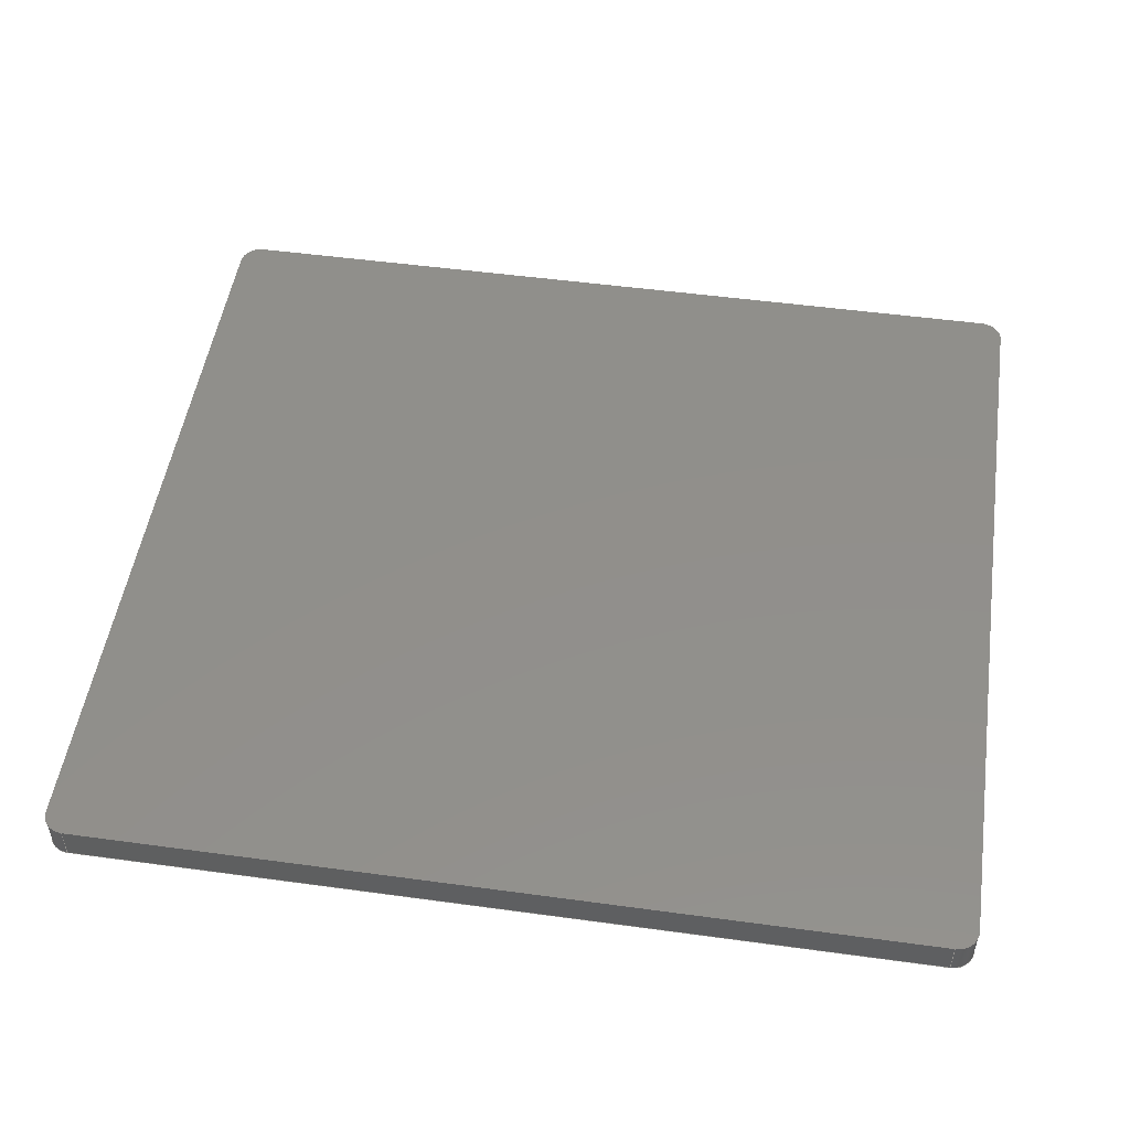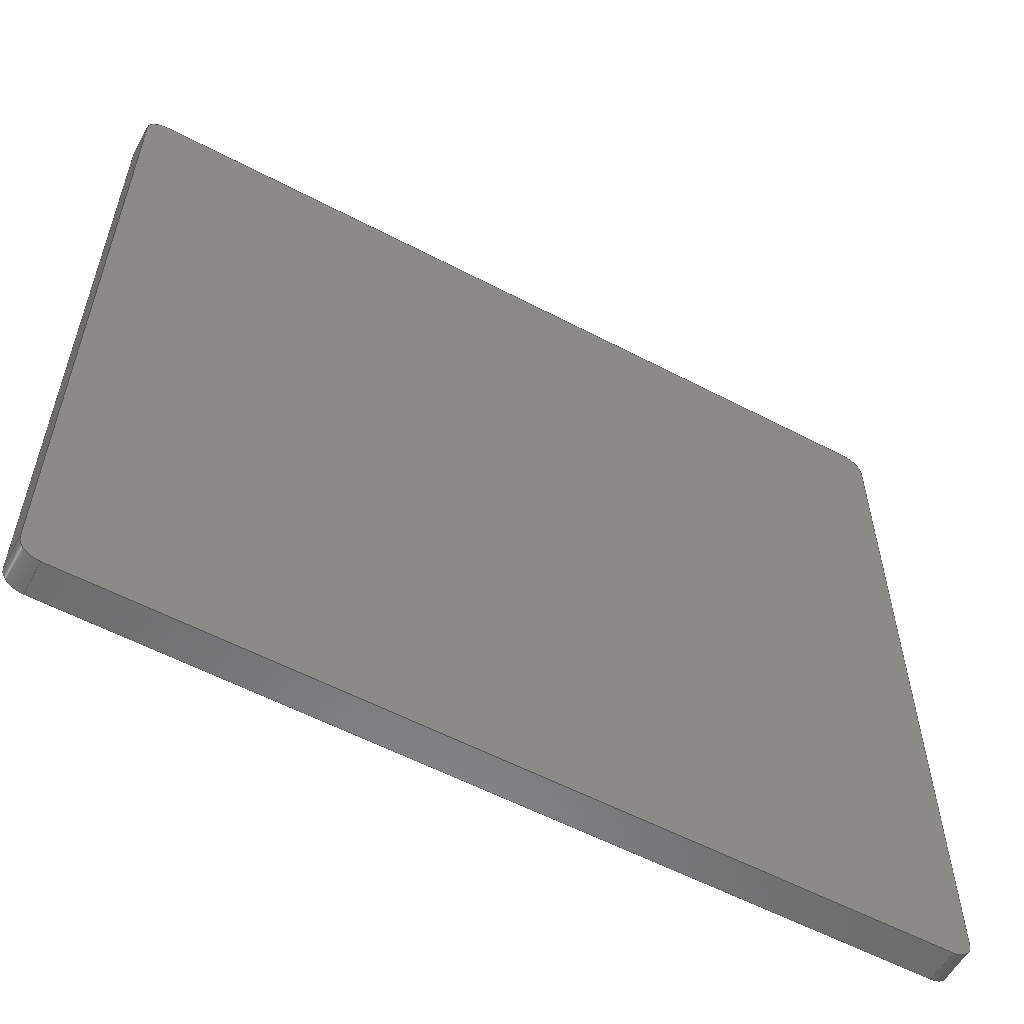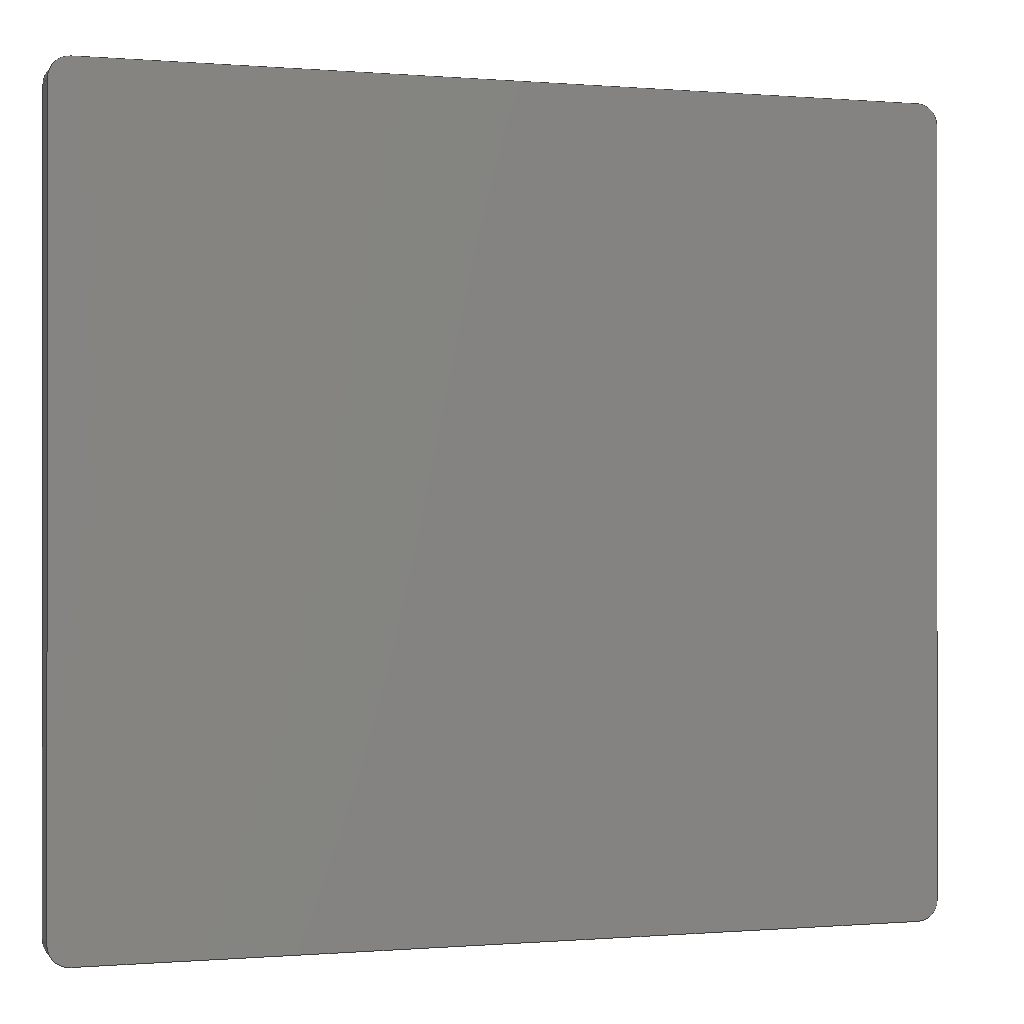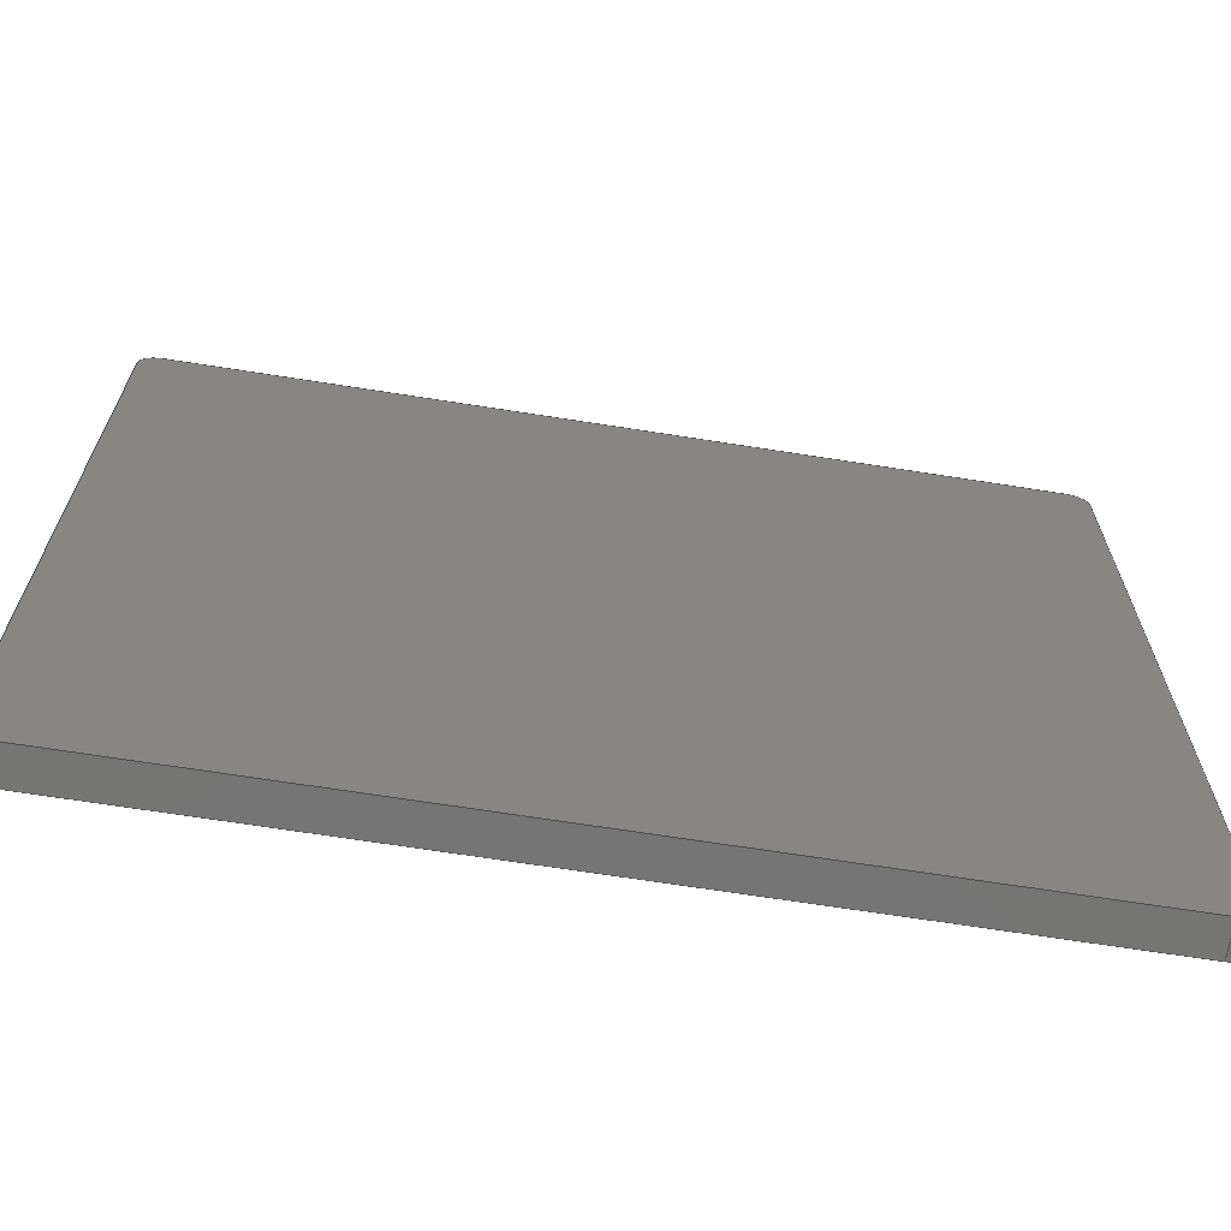
<metadata>
{"format":"step","ext":"stp","renderer":"f3d","projection":"perspective","resolution":1024,"background":"white","views":[{"elev":50.5,"azim":8.5,"up":"+Z"},{"elev":-57.4,"azim":151.4,"up":"+Y"},{"elev":-0.2,"azim":162.6,"up":"+Y"},{"elev":-67.3,"azim":171.0,"up":"+Y"}]}
</metadata>
<code>
ISO-10303-21;
DATA;
#1=(NAMED_UNIT(*)PLANE_ANGLE_UNIT()SI_UNIT($,.RADIAN.));
#2=DIMENSIONAL_EXPONENTS(0,0,0,0,0,0,0);
#3=PLANE_ANGLE_MEASURE_WITH_UNIT(PLANE_ANGLE_MEASURE(0.01745),#1);
#4=(CONVERSION_BASED_UNIT('DEGREE',#3)NAMED_UNIT(#2)PLANE_ANGLE_UNIT());
#5=(NAMED_UNIT(*)SI_UNIT($,.STERADIAN.)SOLID_ANGLE_UNIT());
#6=(LENGTH_UNIT()NAMED_UNIT(*)SI_UNIT(.MILLI.,.METRE.));
#7=UNCERTAINTY_MEASURE_WITH_UNIT(LENGTH_MEASURE(1e-06),#6,'DISTANCE_ACCURACY_VALUE','');
#8=(GEOMETRIC_REPRESENTATION_CONTEXT(3)GLOBAL_UNCERTAINTY_ASSIGNED_CONTEXT((#7))GLOBAL_UNIT_ASSIGNED_CONTEXT((#4,#5,#6))REPRESENTATION_CONTEXT('','3D'));
#9=APPLICATION_CONTEXT('automotive design');
#10=APPLICATION_PROTOCOL_DEFINITION('INTERNATIONAL_STANDARD','automotive_design',1998,#9);
#11=PRODUCT_CONTEXT('3D Mechanical Parts',#9,'mechanical');
#12=PRODUCT('Product','Product','',(#11));
#13=PRODUCT_RELATED_PRODUCT_CATEGORY('part',$,(#12));
#14=PRODUCT_CATEGORY('part',$);
#15=PERSON('1','Design','Joe',$,$,$);
#16=ORGANIZATION($,'None','None');
#17=PERSON_AND_ORGANIZATION(#15,#16);
#18=PERSON_AND_ORGANIZATION_ROLE('design_owner');
#19=APPLIED_PERSON_AND_ORGANIZATION_ASSIGNMENT(#17,#18,(#12));
#20=PRODUCT_DEFINITION_FORMATION_WITH_SPECIFIED_SOURCE('None','',#12,.BOUGHT.);
#21=PERSON('2','Creator','Joe',$,$,$);
#22=ORGANIZATION($,'None','None');
#23=PERSON_AND_ORGANIZATION(#21,#22);
#24=PERSON_AND_ORGANIZATION_ROLE('creator');
#25=APPLIED_PERSON_AND_ORGANIZATION_ASSIGNMENT(#23,#24,(#20));
#26=PERSON('3','Supplier','Joe',$,$,$);
#27=ORGANIZATION($,'None','None');
#28=PERSON_AND_ORGANIZATION(#26,#27);
#29=PERSON_AND_ORGANIZATION_ROLE('design_supplier');
#30=APPLIED_PERSON_AND_ORGANIZATION_ASSIGNMENT(#28,#29,(#20));
#31=PRODUCT_DEFINITION_CONTEXT('part definition',#9,'design');
#32=PRODUCT_DEFINITION('None','',#20,#31);
#33=PERSON('4','Creator','Joe',$,$,$);
#34=ORGANIZATION($,'None','None');
#35=PERSON_AND_ORGANIZATION(#33,#34);
#36=PERSON_AND_ORGANIZATION_ROLE('creator');
#37=APPLIED_PERSON_AND_ORGANIZATION_ASSIGNMENT(#35,#36,(#32));
#38=CARTESIAN_POINT('NONE',(0,0,0));
#39=DIRECTION('NONE',(0,0,1));
#40=DIRECTION('NONE',(1,0,0));
#41=AXIS2_PLACEMENT_3D('NONE',#38,#39,#40);
#42=SHAPE_REPRESENTATION('SR1',(#41),#8);
#43=PRODUCT_DEFINITION_SHAPE('PDS1','Test Part',#32);
#44=SHAPE_DEFINITION_REPRESENTATION(#43,#42);
#45=CARTESIAN_POINT('',(12.06,13.8,3.3));
#46=DIRECTION('',(0,0,1));
#47=DIRECTION('',(0.7071,0.7071,0));
#48=AXIS2_PLACEMENT_3D('',#45,#46,#47);
#49=CYLINDRICAL_SURFACE('',#48,0.6);
#50=CARTESIAN_POINT('',(12.06,14.4,4.29));
#51=VERTEX_POINT('',#50);
#52=CARTESIAN_POINT('',(12.66,13.8,4.29));
#53=VERTEX_POINT('',#52);
#54=CARTESIAN_POINT('',(12.06,13.8,4.29));
#55=DIRECTION('',(0,0,-1));
#56=DIRECTION('',(0.7071,0.7071,0));
#57=AXIS2_PLACEMENT_3D('',#54,#55,#56);
#58=CIRCLE('',#57,0.6);
#59=EDGE_CURVE('',#51,#53,#58,.T.);
#60=ORIENTED_EDGE('',*,*,#59,.T.);
#61=CARTESIAN_POINT('',(12.66,13.8,3.3));
#62=VERTEX_POINT('',#61);
#63=CARTESIAN_POINT('',(12.66,13.8,3.3));
#64=DIRECTION('',(0,0,1));
#65=VECTOR('',#64,0.99);
#66=LINE('',#63,#65);
#67=EDGE_CURVE('',#62,#53,#66,.T.);
#68=ORIENTED_EDGE('',*,*,#67,.F.);
#69=CARTESIAN_POINT('',(12.06,14.4,3.3));
#70=VERTEX_POINT('',#69);
#71=CARTESIAN_POINT('',(12.06,13.8,3.3));
#72=DIRECTION('',(0,0,-1));
#73=DIRECTION('',(0.7071,0.7071,0));
#74=AXIS2_PLACEMENT_3D('',#71,#72,#73);
#75=CIRCLE('',#74,0.6);
#76=EDGE_CURVE('',#70,#62,#75,.T.);
#77=ORIENTED_EDGE('',*,*,#76,.F.);
#78=CARTESIAN_POINT('',(12.06,14.4,3.3));
#79=DIRECTION('',(0,0,1));
#80=VECTOR('',#79,0.99);
#81=LINE('',#78,#80);
#82=EDGE_CURVE('',#70,#51,#81,.T.);
#83=ORIENTED_EDGE('',*,*,#82,.T.);
#84=EDGE_LOOP('',(#60,#68,#77,#83));
#85=FACE_OUTER_BOUND('',#84,.T.);
#86=ADVANCED_FACE('',(#85),#49,.T.);
#87=CARTESIAN_POINT('',(12.66,13.8,3.3));
#88=DIRECTION('',(1,0,0));
#89=DIRECTION('',(0,0,-1));
#90=AXIS2_PLACEMENT_3D('',#87,#88,#89);
#91=PLANE('',#90);
#92=CARTESIAN_POINT('',(12.66,-8.468,4.29));
#93=VERTEX_POINT('',#92);
#94=CARTESIAN_POINT('',(12.66,13.8,4.29));
#95=DIRECTION('',(0,-1,0));
#96=VECTOR('',#95,22.27);
#97=LINE('',#94,#96);
#98=EDGE_CURVE('',#53,#93,#97,.T.);
#99=ORIENTED_EDGE('',*,*,#98,.T.);
#100=CARTESIAN_POINT('',(12.66,-8.468,3.3));
#101=VERTEX_POINT('',#100);
#102=CARTESIAN_POINT('',(12.66,-8.468,3.3));
#103=DIRECTION('',(0,0,1));
#104=VECTOR('',#103,0.99);
#105=LINE('',#102,#104);
#106=EDGE_CURVE('',#101,#93,#105,.T.);
#107=ORIENTED_EDGE('',*,*,#106,.F.);
#108=CARTESIAN_POINT('',(12.66,13.8,3.3));
#109=DIRECTION('',(0,-1,0));
#110=VECTOR('',#109,22.27);
#111=LINE('',#108,#110);
#112=EDGE_CURVE('',#62,#101,#111,.T.);
#113=ORIENTED_EDGE('',*,*,#112,.F.);
#114=ORIENTED_EDGE('',*,*,#67,.T.);
#115=EDGE_LOOP('',(#99,#107,#113,#114));
#116=FACE_OUTER_BOUND('',#115,.T.);
#117=ADVANCED_FACE('',(#116),#91,.T.);
#118=CARTESIAN_POINT('',(12.06,-8.468,3.3));
#119=DIRECTION('',(0,0,1));
#120=DIRECTION('',(0.7071,-0.7071,0));
#121=AXIS2_PLACEMENT_3D('',#118,#119,#120);
#122=CYLINDRICAL_SURFACE('',#121,0.6);
#123=CARTESIAN_POINT('',(12.06,-9.068,4.29));
#124=VERTEX_POINT('',#123);
#125=CARTESIAN_POINT('',(12.06,-8.468,4.29));
#126=DIRECTION('',(0,0,-1));
#127=DIRECTION('',(0.7071,-0.7071,0));
#128=AXIS2_PLACEMENT_3D('',#125,#126,#127);
#129=CIRCLE('',#128,0.6);
#130=EDGE_CURVE('',#93,#124,#129,.T.);
#131=ORIENTED_EDGE('',*,*,#130,.T.);
#132=CARTESIAN_POINT('',(12.06,-9.068,3.3));
#133=VERTEX_POINT('',#132);
#134=CARTESIAN_POINT('',(12.06,-9.068,3.3));
#135=DIRECTION('',(0,0,1));
#136=VECTOR('',#135,0.99);
#137=LINE('',#134,#136);
#138=EDGE_CURVE('',#133,#124,#137,.T.);
#139=ORIENTED_EDGE('',*,*,#138,.F.);
#140=CARTESIAN_POINT('',(12.06,-8.468,3.3));
#141=DIRECTION('',(0,0,-1));
#142=DIRECTION('',(0.7071,-0.7071,0));
#143=AXIS2_PLACEMENT_3D('',#140,#141,#142);
#144=CIRCLE('',#143,0.6);
#145=EDGE_CURVE('',#101,#133,#144,.T.);
#146=ORIENTED_EDGE('',*,*,#145,.F.);
#147=ORIENTED_EDGE('',*,*,#106,.T.);
#148=EDGE_LOOP('',(#131,#139,#146,#147));
#149=FACE_OUTER_BOUND('',#148,.T.);
#150=ADVANCED_FACE('',(#149),#122,.T.);
#151=CARTESIAN_POINT('',(12.06,-9.068,3.3));
#152=DIRECTION('',(0,-1,0));
#153=DIRECTION('',(0,0,-1));
#154=AXIS2_PLACEMENT_3D('',#151,#152,#153);
#155=PLANE('',#154);
#156=CARTESIAN_POINT('',(-12.06,-9.068,4.29));
#157=VERTEX_POINT('',#156);
#158=CARTESIAN_POINT('',(12.06,-9.068,4.29));
#159=DIRECTION('',(-1,0,0));
#160=VECTOR('',#159,24.12);
#161=LINE('',#158,#160);
#162=EDGE_CURVE('',#124,#157,#161,.T.);
#163=ORIENTED_EDGE('',*,*,#162,.T.);
#164=CARTESIAN_POINT('',(-12.06,-9.068,3.3));
#165=VERTEX_POINT('',#164);
#166=CARTESIAN_POINT('',(-12.06,-9.068,3.3));
#167=DIRECTION('',(0,0,1));
#168=VECTOR('',#167,0.99);
#169=LINE('',#166,#168);
#170=EDGE_CURVE('',#165,#157,#169,.T.);
#171=ORIENTED_EDGE('',*,*,#170,.F.);
#172=CARTESIAN_POINT('',(12.06,-9.068,3.3));
#173=DIRECTION('',(-1,0,0));
#174=VECTOR('',#173,24.12);
#175=LINE('',#172,#174);
#176=EDGE_CURVE('',#133,#165,#175,.T.);
#177=ORIENTED_EDGE('',*,*,#176,.F.);
#178=ORIENTED_EDGE('',*,*,#138,.T.);
#179=EDGE_LOOP('',(#163,#171,#177,#178));
#180=FACE_OUTER_BOUND('',#179,.T.);
#181=ADVANCED_FACE('',(#180),#155,.T.);
#182=CARTESIAN_POINT('',(-12.06,-8.468,3.3));
#183=DIRECTION('',(0,0,1));
#184=DIRECTION('',(-0.7071,-0.7071,0));
#185=AXIS2_PLACEMENT_3D('',#182,#183,#184);
#186=CYLINDRICAL_SURFACE('',#185,0.6);
#187=CARTESIAN_POINT('',(-12.66,-8.468,4.29));
#188=VERTEX_POINT('',#187);
#189=CARTESIAN_POINT('',(-12.06,-8.468,4.29));
#190=DIRECTION('',(0,0,-1));
#191=DIRECTION('',(-0.7071,-0.7071,0));
#192=AXIS2_PLACEMENT_3D('',#189,#190,#191);
#193=CIRCLE('',#192,0.6);
#194=EDGE_CURVE('',#157,#188,#193,.T.);
#195=ORIENTED_EDGE('',*,*,#194,.T.);
#196=CARTESIAN_POINT('',(-12.66,-8.468,3.3));
#197=VERTEX_POINT('',#196);
#198=CARTESIAN_POINT('',(-12.66,-8.468,3.3));
#199=DIRECTION('',(0,0,1));
#200=VECTOR('',#199,0.99);
#201=LINE('',#198,#200);
#202=EDGE_CURVE('',#197,#188,#201,.T.);
#203=ORIENTED_EDGE('',*,*,#202,.F.);
#204=CARTESIAN_POINT('',(-12.06,-8.468,3.3));
#205=DIRECTION('',(0,0,-1));
#206=DIRECTION('',(-0.7071,-0.7071,0));
#207=AXIS2_PLACEMENT_3D('',#204,#205,#206);
#208=CIRCLE('',#207,0.6);
#209=EDGE_CURVE('',#165,#197,#208,.T.);
#210=ORIENTED_EDGE('',*,*,#209,.F.);
#211=ORIENTED_EDGE('',*,*,#170,.T.);
#212=EDGE_LOOP('',(#195,#203,#210,#211));
#213=FACE_OUTER_BOUND('',#212,.T.);
#214=ADVANCED_FACE('',(#213),#186,.T.);
#215=CARTESIAN_POINT('',(-12.66,-8.468,3.3));
#216=DIRECTION('',(-1,0,0));
#217=DIRECTION('',(0,0,1));
#218=AXIS2_PLACEMENT_3D('',#215,#216,#217);
#219=PLANE('',#218);
#220=CARTESIAN_POINT('',(-12.66,13.8,4.29));
#221=VERTEX_POINT('',#220);
#222=CARTESIAN_POINT('',(-12.66,-8.468,4.29));
#223=DIRECTION('',(0,1,0));
#224=VECTOR('',#223,22.27);
#225=LINE('',#222,#224);
#226=EDGE_CURVE('',#188,#221,#225,.T.);
#227=ORIENTED_EDGE('',*,*,#226,.T.);
#228=CARTESIAN_POINT('',(-12.66,13.8,3.3));
#229=VERTEX_POINT('',#228);
#230=CARTESIAN_POINT('',(-12.66,13.8,3.3));
#231=DIRECTION('',(0,0,1));
#232=VECTOR('',#231,0.99);
#233=LINE('',#230,#232);
#234=EDGE_CURVE('',#229,#221,#233,.T.);
#235=ORIENTED_EDGE('',*,*,#234,.F.);
#236=CARTESIAN_POINT('',(-12.66,-8.468,3.3));
#237=DIRECTION('',(0,1,0));
#238=VECTOR('',#237,22.27);
#239=LINE('',#236,#238);
#240=EDGE_CURVE('',#197,#229,#239,.T.);
#241=ORIENTED_EDGE('',*,*,#240,.F.);
#242=ORIENTED_EDGE('',*,*,#202,.T.);
#243=EDGE_LOOP('',(#227,#235,#241,#242));
#244=FACE_OUTER_BOUND('',#243,.T.);
#245=ADVANCED_FACE('',(#244),#219,.T.);
#246=CARTESIAN_POINT('',(-12.06,13.8,3.3));
#247=DIRECTION('',(0,0,1));
#248=DIRECTION('',(-0.7071,0.7071,0));
#249=AXIS2_PLACEMENT_3D('',#246,#247,#248);
#250=CYLINDRICAL_SURFACE('',#249,0.6);
#251=CARTESIAN_POINT('',(-12.06,14.4,4.29));
#252=VERTEX_POINT('',#251);
#253=CARTESIAN_POINT('',(-12.06,13.8,4.29));
#254=DIRECTION('',(0,0,-1));
#255=DIRECTION('',(-0.7071,0.7071,0));
#256=AXIS2_PLACEMENT_3D('',#253,#254,#255);
#257=CIRCLE('',#256,0.6);
#258=EDGE_CURVE('',#221,#252,#257,.T.);
#259=ORIENTED_EDGE('',*,*,#258,.T.);
#260=CARTESIAN_POINT('',(-12.06,14.4,3.3));
#261=VERTEX_POINT('',#260);
#262=CARTESIAN_POINT('',(-12.06,14.4,3.3));
#263=DIRECTION('',(0,0,1));
#264=VECTOR('',#263,0.99);
#265=LINE('',#262,#264);
#266=EDGE_CURVE('',#261,#252,#265,.T.);
#267=ORIENTED_EDGE('',*,*,#266,.F.);
#268=CARTESIAN_POINT('',(-12.06,13.8,3.3));
#269=DIRECTION('',(0,0,-1));
#270=DIRECTION('',(-0.7071,0.7071,0));
#271=AXIS2_PLACEMENT_3D('',#268,#269,#270);
#272=CIRCLE('',#271,0.6);
#273=EDGE_CURVE('',#229,#261,#272,.T.);
#274=ORIENTED_EDGE('',*,*,#273,.F.);
#275=ORIENTED_EDGE('',*,*,#234,.T.);
#276=EDGE_LOOP('',(#259,#267,#274,#275));
#277=FACE_OUTER_BOUND('',#276,.T.);
#278=ADVANCED_FACE('',(#277),#250,.T.);
#279=CARTESIAN_POINT('',(-12.06,14.4,3.3));
#280=DIRECTION('',(0,1,0));
#281=DIRECTION('',(0,0,1));
#282=AXIS2_PLACEMENT_3D('',#279,#280,#281);
#283=PLANE('',#282);
#284=CARTESIAN_POINT('',(-12.06,14.4,4.29));
#285=DIRECTION('',(1,0,0));
#286=VECTOR('',#285,24.12);
#287=LINE('',#284,#286);
#288=EDGE_CURVE('',#252,#51,#287,.T.);
#289=ORIENTED_EDGE('',*,*,#288,.T.);
#290=ORIENTED_EDGE('',*,*,#82,.F.);
#291=CARTESIAN_POINT('',(-12.06,14.4,3.3));
#292=DIRECTION('',(1,0,0));
#293=VECTOR('',#292,24.12);
#294=LINE('',#291,#293);
#295=EDGE_CURVE('',#261,#70,#294,.T.);
#296=ORIENTED_EDGE('',*,*,#295,.F.);
#297=ORIENTED_EDGE('',*,*,#266,.T.);
#298=EDGE_LOOP('',(#289,#290,#296,#297));
#299=FACE_OUTER_BOUND('',#298,.T.);
#300=ADVANCED_FACE('',(#299),#283,.T.);
#301=CARTESIAN_POINT('',(-1.193e-15,2.667,4.29));
#302=DIRECTION('',(0,0,1));
#303=DIRECTION('',(1,0,0));
#304=AXIS2_PLACEMENT_3D('',#301,#302,#303);
#305=PLANE('',#304);
#306=ORIENTED_EDGE('',*,*,#59,.F.);
#307=ORIENTED_EDGE('',*,*,#288,.F.);
#308=ORIENTED_EDGE('',*,*,#258,.F.);
#309=ORIENTED_EDGE('',*,*,#226,.F.);
#310=ORIENTED_EDGE('',*,*,#194,.F.);
#311=ORIENTED_EDGE('',*,*,#162,.F.);
#312=ORIENTED_EDGE('',*,*,#130,.F.);
#313=ORIENTED_EDGE('',*,*,#98,.F.);
#314=EDGE_LOOP('',(#306,#307,#308,#309,#310,#311,#312,#313));
#315=FACE_OUTER_BOUND('',#314,.T.);
#316=ADVANCED_FACE('',(#315),#305,.T.);
#317=CARTESIAN_POINT('',(-1.18e-15,2.667,3.3));
#318=DIRECTION('',(0,0,1));
#319=DIRECTION('',(1,0,0));
#320=AXIS2_PLACEMENT_3D('',#317,#318,#319);
#321=PLANE('',#320);
#322=ORIENTED_EDGE('',*,*,#295,.T.);
#323=ORIENTED_EDGE('',*,*,#76,.T.);
#324=ORIENTED_EDGE('',*,*,#112,.T.);
#325=ORIENTED_EDGE('',*,*,#145,.T.);
#326=ORIENTED_EDGE('',*,*,#176,.T.);
#327=ORIENTED_EDGE('',*,*,#209,.T.);
#328=ORIENTED_EDGE('',*,*,#240,.T.);
#329=ORIENTED_EDGE('',*,*,#273,.T.);
#330=EDGE_LOOP('',(#322,#323,#324,#325,#326,#327,#328,#329));
#331=FACE_OUTER_BOUND('',#330,.T.);
#332=ADVANCED_FACE('',(#331),#321,.F.);
#333=CLOSED_SHELL('',(#86,#117,#150,#181,#214,#245,#278,#300,#316,#332));
#334=MANIFOLD_SOLID_BREP('343E',#333);
#335=COLOUR_RGB('254',0.866,0.866,0.866);
#336=SURFACE_STYLE_USAGE(.BOTH.,#337);
#337=SURFACE_SIDE_STYLE('NONE',(#338));
#338=SURFACE_STYLE_FILL_AREA(#339);
#339=FILL_AREA_STYLE('NONE',(#340));
#340=FILL_AREA_STYLE_COLOUR('NONE',#335);
#341=PRESENTATION_STYLE_ASSIGNMENT((#336));
#342=STYLED_ITEM('NONE',(#341),#334);
#343=MECHANICAL_DESIGN_GEOMETRIC_PRESENTATION_REPRESENTATION('NONE',(#342),#8);
#344=PRESENTATION_LAYER_ASSIGNMENT('3D','None',(#334));
#345=ADVANCED_BREP_SHAPE_REPRESENTATION('ABSR1',(#334),#8);
#346=SHAPE_REPRESENTATION_RELATIONSHIP('SRRPL1','',#345,#42);
ENDSEC;
END-ISO-10303-21;

</code>
